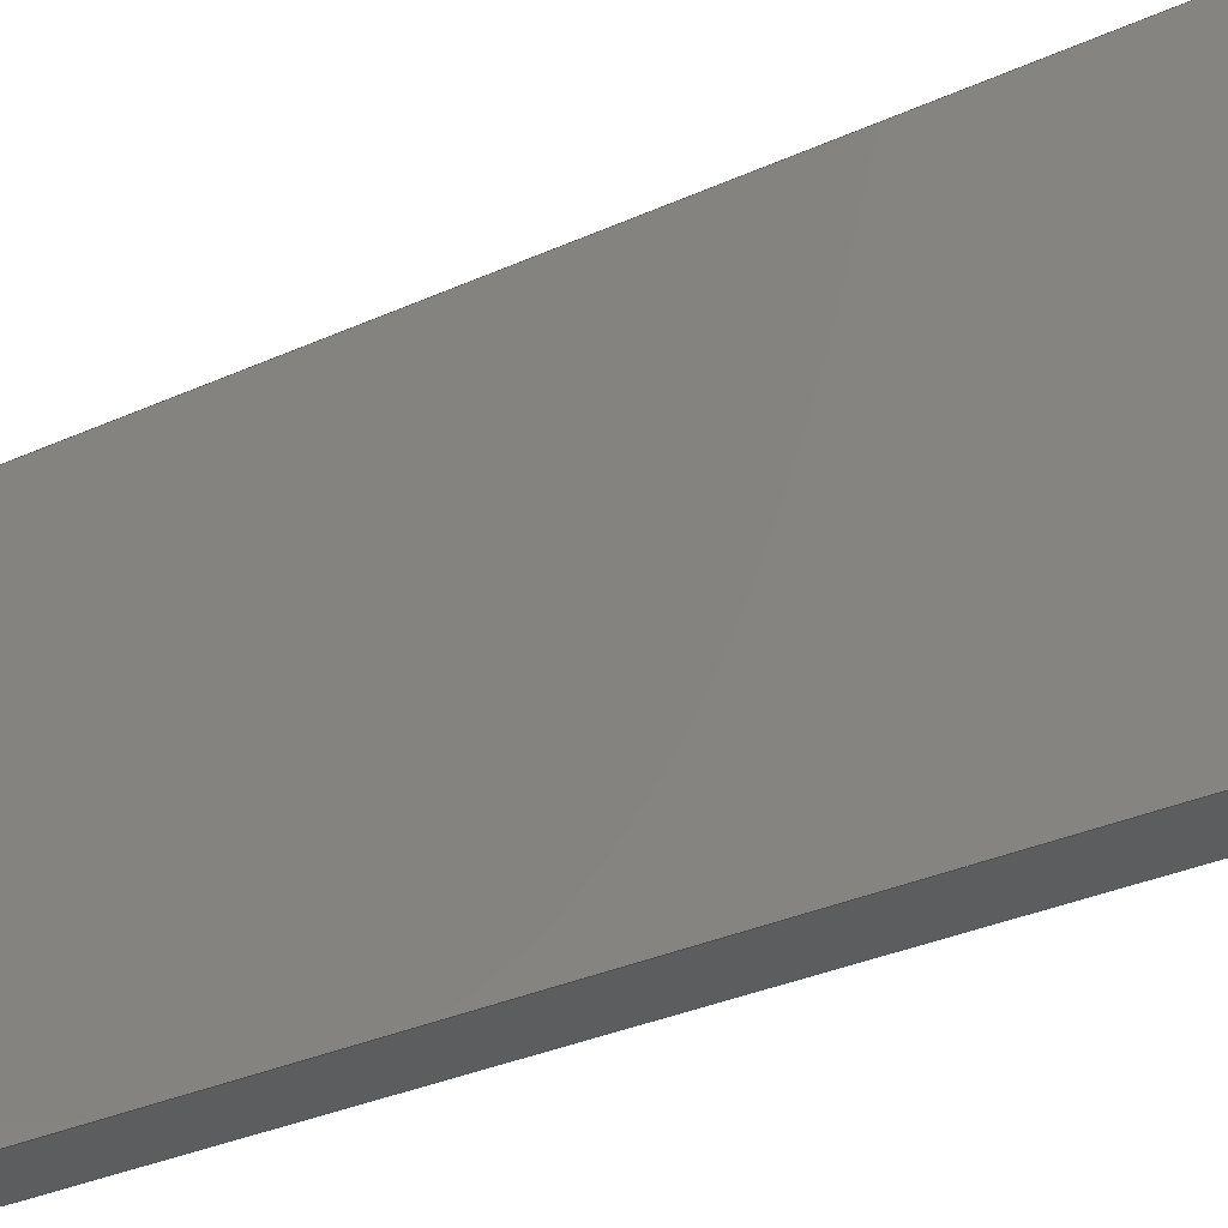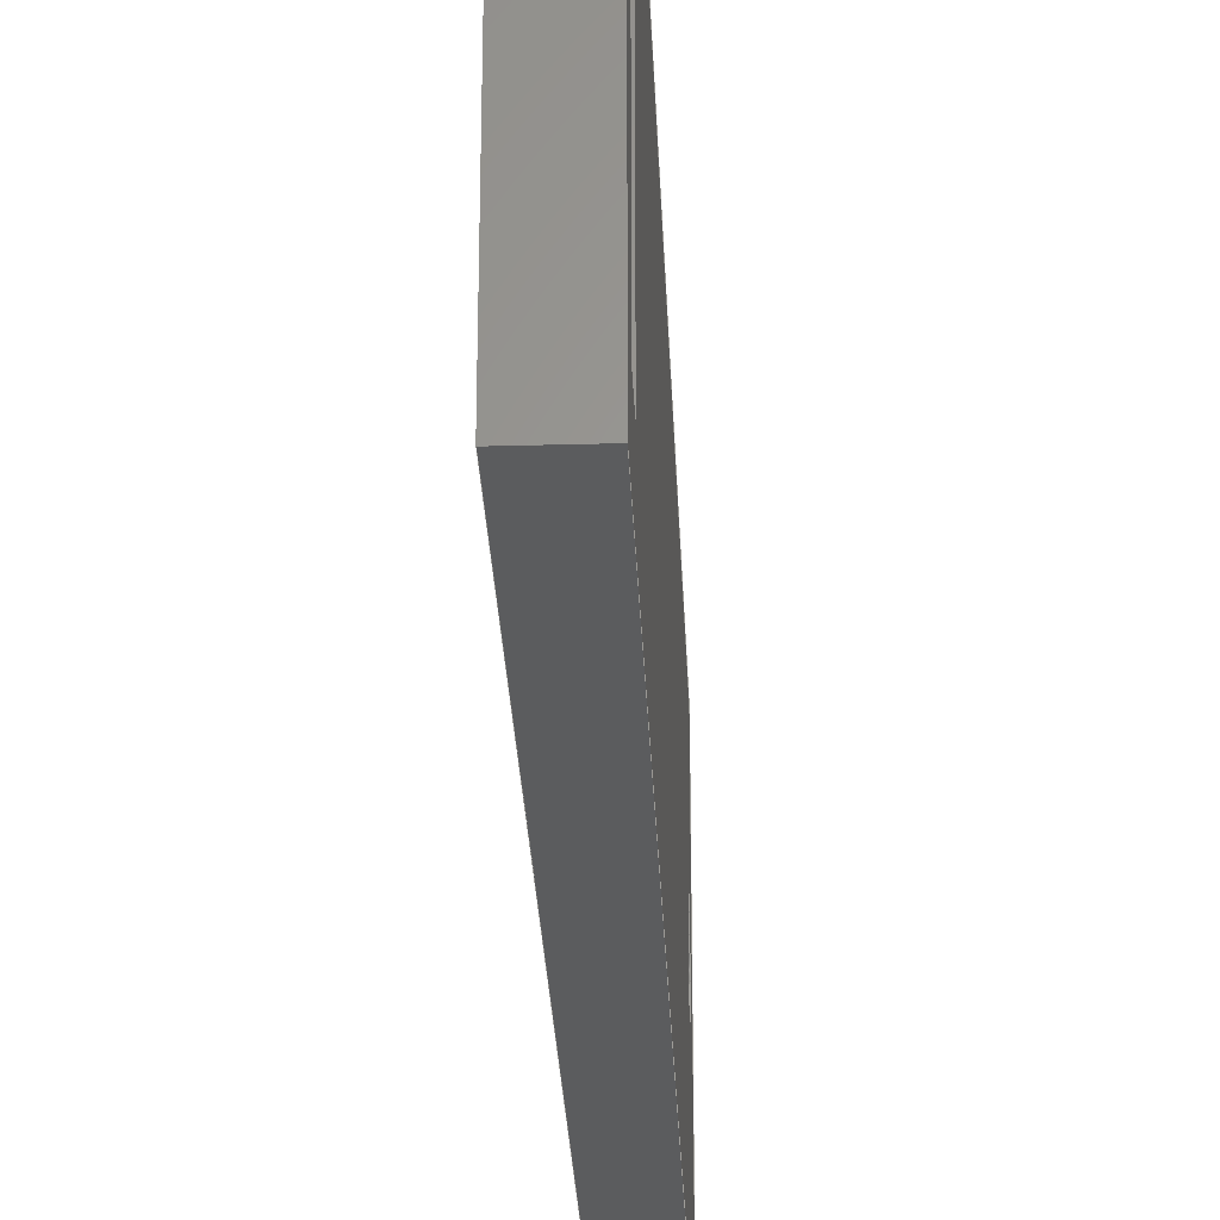
<metadata>
{"format":"step","ext":"step","renderer":"f3d","projection":"perspective","resolution":1024,"background":"white","views":[{"elev":-30.8,"azim":123.5,"up":"+Y"},{"elev":-28.7,"azim":2.4,"up":"+Y"}]}
</metadata>
<code>
ISO-10303-21;
DATA;
#1=MECHANICAL_DESIGN_GEOMETRIC_PRESENTATION_REPRESENTATION('',(#4),#396);
#2=SHAPE_REPRESENTATION_RELATIONSHIP('SRR','None',#403,#3);
#3=ADVANCED_BREP_SHAPE_REPRESENTATION('',(#5),#395);
#4=STYLED_ITEM('',(#412),#5);
#5=MANIFOLD_SOLID_BREP('Body1',#232);
#6=FACE_BOUND('',#42,.T.);
#7=FACE_BOUND('',#43,.T.);
#8=CIRCLE('',#252,0.15);
#9=CIRCLE('',#253,0.15);
#10=CIRCLE('',#255,0.08435);
#11=CIRCLE('',#257,0.08435);
#12=CYLINDRICAL_SURFACE('',#251,0.15);
#13=CYLINDRICAL_SURFACE('',#256,0.08435);
#14=FACE_OUTER_BOUND('',#28,.T.);
#15=FACE_OUTER_BOUND('',#29,.T.);
#16=FACE_OUTER_BOUND('',#30,.T.);
#17=FACE_OUTER_BOUND('',#31,.T.);
#18=FACE_OUTER_BOUND('',#32,.T.);
#19=FACE_OUTER_BOUND('',#33,.T.);
#20=FACE_OUTER_BOUND('',#34,.T.);
#21=FACE_OUTER_BOUND('',#35,.T.);
#22=FACE_OUTER_BOUND('',#36,.T.);
#23=FACE_OUTER_BOUND('',#37,.T.);
#24=FACE_OUTER_BOUND('',#38,.T.);
#25=FACE_OUTER_BOUND('',#39,.T.);
#26=FACE_OUTER_BOUND('',#40,.T.);
#27=FACE_OUTER_BOUND('',#41,.T.);
#28=EDGE_LOOP('',(#146,#147,#148,#149));
#29=EDGE_LOOP('',(#150,#151,#152,#153));
#30=EDGE_LOOP('',(#154,#155,#156,#157));
#31=EDGE_LOOP('',(#158,#159,#160,#161));
#32=EDGE_LOOP('',(#162,#163,#164,#165));
#33=EDGE_LOOP('',(#166,#167,#168,#169));
#34=EDGE_LOOP('',(#170,#171));
#35=EDGE_LOOP('',(#172,#173,#174,#175));
#36=EDGE_LOOP('',(#176,#177,#178,#179));
#37=EDGE_LOOP('',(#180,#181,#182,#183));
#38=EDGE_LOOP('',(#184,#185,#186,#187));
#39=EDGE_LOOP('',(#188,#189,#190,#191));
#40=EDGE_LOOP('',(#192,#193,#194,#195));
#41=EDGE_LOOP('',(#196,#197,#198,#199));
#42=EDGE_LOOP('',(#200,#201,#202,#203));
#43=EDGE_LOOP('',(#204,#205));
#44=LINE('',#332,#70);
#45=LINE('',#334,#71);
#46=LINE('',#336,#72);
#47=LINE('',#337,#73);
#48=LINE('',#340,#74);
#49=LINE('',#342,#75);
#50=LINE('',#343,#76);
#51=LINE('',#346,#77);
#52=LINE('',#347,#78);
#53=LINE('',#350,#79);
#54=LINE('',#351,#80);
#55=LINE('',#353,#81);
#56=LINE('',#359,#82);
#57=LINE('',#362,#83);
#58=LINE('',#370,#84);
#59=LINE('',#372,#85);
#60=LINE('',#374,#86);
#61=LINE('',#375,#87);
#62=LINE('',#378,#88);
#63=LINE('',#380,#89);
#64=LINE('',#381,#90);
#65=LINE('',#384,#91);
#66=LINE('',#385,#92);
#67=LINE('',#388,#93);
#68=LINE('',#389,#94);
#69=LINE('',#391,#95);
#70=VECTOR('',#268,1);
#71=VECTOR('',#269,1);
#72=VECTOR('',#270,1);
#73=VECTOR('',#271,1);
#74=VECTOR('',#274,1);
#75=VECTOR('',#275,1);
#76=VECTOR('',#276,1);
#77=VECTOR('',#279,1);
#78=VECTOR('',#280,1);
#79=VECTOR('',#283,1);
#80=VECTOR('',#284,1);
#81=VECTOR('',#287,1);
#82=VECTOR('',#292,1);
#83=VECTOR('',#295,1);
#84=VECTOR('',#306,1);
#85=VECTOR('',#307,1);
#86=VECTOR('',#308,1);
#87=VECTOR('',#309,1);
#88=VECTOR('',#312,1);
#89=VECTOR('',#313,1);
#90=VECTOR('',#314,1);
#91=VECTOR('',#317,1);
#92=VECTOR('',#318,1);
#93=VECTOR('',#321,1);
#94=VECTOR('',#322,1);
#95=VECTOR('',#325,1);
#96=VERTEX_POINT('',#330);
#97=VERTEX_POINT('',#331);
#98=VERTEX_POINT('',#333);
#99=VERTEX_POINT('',#335);
#100=VERTEX_POINT('',#339);
#101=VERTEX_POINT('',#341);
#102=VERTEX_POINT('',#345);
#103=VERTEX_POINT('',#349);
#104=VERTEX_POINT('',#355);
#105=VERTEX_POINT('',#356);
#106=VERTEX_POINT('',#358);
#107=VERTEX_POINT('',#360);
#108=VERTEX_POINT('',#368);
#109=VERTEX_POINT('',#369);
#110=VERTEX_POINT('',#371);
#111=VERTEX_POINT('',#373);
#112=VERTEX_POINT('',#377);
#113=VERTEX_POINT('',#379);
#114=VERTEX_POINT('',#383);
#115=VERTEX_POINT('',#387);
#116=EDGE_CURVE('',#96,#97,#44,.T.);
#117=EDGE_CURVE('',#98,#96,#45,.T.);
#118=EDGE_CURVE('',#98,#99,#46,.T.);
#119=EDGE_CURVE('',#99,#97,#47,.T.);
#120=EDGE_CURVE('',#97,#100,#48,.T.);
#121=EDGE_CURVE('',#99,#101,#49,.T.);
#122=EDGE_CURVE('',#100,#101,#50,.T.);
#123=EDGE_CURVE('',#102,#98,#51,.T.);
#124=EDGE_CURVE('',#101,#102,#52,.T.);
#125=EDGE_CURVE('',#100,#103,#53,.T.);
#126=EDGE_CURVE('',#102,#103,#54,.T.);
#127=EDGE_CURVE('',#103,#96,#55,.T.);
#128=EDGE_CURVE('',#104,#105,#8,.T.);
#129=EDGE_CURVE('',#106,#104,#56,.T.);
#130=EDGE_CURVE('',#106,#107,#9,.T.);
#131=EDGE_CURVE('',#105,#107,#57,.T.);
#132=EDGE_CURVE('',#107,#106,#10,.T.);
#133=EDGE_CURVE('',#105,#104,#11,.T.);
#134=EDGE_CURVE('',#108,#109,#58,.T.);
#135=EDGE_CURVE('',#109,#110,#59,.T.);
#136=EDGE_CURVE('',#110,#111,#60,.T.);
#137=EDGE_CURVE('',#111,#108,#61,.T.);
#138=EDGE_CURVE('',#112,#109,#62,.T.);
#139=EDGE_CURVE('',#113,#112,#63,.T.);
#140=EDGE_CURVE('',#110,#113,#64,.T.);
#141=EDGE_CURVE('',#114,#113,#65,.T.);
#142=EDGE_CURVE('',#111,#114,#66,.T.);
#143=EDGE_CURVE('',#115,#114,#67,.T.);
#144=EDGE_CURVE('',#108,#115,#68,.T.);
#145=EDGE_CURVE('',#112,#115,#69,.T.);
#146=ORIENTED_EDGE('',*,*,#116,.F.);
#147=ORIENTED_EDGE('',*,*,#117,.F.);
#148=ORIENTED_EDGE('',*,*,#118,.T.);
#149=ORIENTED_EDGE('',*,*,#119,.T.);
#150=ORIENTED_EDGE('',*,*,#120,.F.);
#151=ORIENTED_EDGE('',*,*,#119,.F.);
#152=ORIENTED_EDGE('',*,*,#121,.T.);
#153=ORIENTED_EDGE('',*,*,#122,.F.);
#154=ORIENTED_EDGE('',*,*,#121,.F.);
#155=ORIENTED_EDGE('',*,*,#118,.F.);
#156=ORIENTED_EDGE('',*,*,#123,.F.);
#157=ORIENTED_EDGE('',*,*,#124,.F.);
#158=ORIENTED_EDGE('',*,*,#125,.F.);
#159=ORIENTED_EDGE('',*,*,#122,.T.);
#160=ORIENTED_EDGE('',*,*,#124,.T.);
#161=ORIENTED_EDGE('',*,*,#126,.T.);
#162=ORIENTED_EDGE('',*,*,#127,.F.);
#163=ORIENTED_EDGE('',*,*,#126,.F.);
#164=ORIENTED_EDGE('',*,*,#123,.T.);
#165=ORIENTED_EDGE('',*,*,#117,.T.);
#166=ORIENTED_EDGE('',*,*,#128,.F.);
#167=ORIENTED_EDGE('',*,*,#129,.F.);
#168=ORIENTED_EDGE('',*,*,#130,.T.);
#169=ORIENTED_EDGE('',*,*,#131,.F.);
#170=ORIENTED_EDGE('',*,*,#130,.F.);
#171=ORIENTED_EDGE('',*,*,#132,.F.);
#172=ORIENTED_EDGE('',*,*,#133,.F.);
#173=ORIENTED_EDGE('',*,*,#131,.T.);
#174=ORIENTED_EDGE('',*,*,#132,.T.);
#175=ORIENTED_EDGE('',*,*,#129,.T.);
#176=ORIENTED_EDGE('',*,*,#134,.T.);
#177=ORIENTED_EDGE('',*,*,#135,.T.);
#178=ORIENTED_EDGE('',*,*,#136,.T.);
#179=ORIENTED_EDGE('',*,*,#137,.T.);
#180=ORIENTED_EDGE('',*,*,#138,.F.);
#181=ORIENTED_EDGE('',*,*,#139,.F.);
#182=ORIENTED_EDGE('',*,*,#140,.F.);
#183=ORIENTED_EDGE('',*,*,#135,.F.);
#184=ORIENTED_EDGE('',*,*,#140,.T.);
#185=ORIENTED_EDGE('',*,*,#141,.F.);
#186=ORIENTED_EDGE('',*,*,#142,.F.);
#187=ORIENTED_EDGE('',*,*,#136,.F.);
#188=ORIENTED_EDGE('',*,*,#142,.T.);
#189=ORIENTED_EDGE('',*,*,#143,.F.);
#190=ORIENTED_EDGE('',*,*,#144,.F.);
#191=ORIENTED_EDGE('',*,*,#137,.F.);
#192=ORIENTED_EDGE('',*,*,#144,.T.);
#193=ORIENTED_EDGE('',*,*,#145,.F.);
#194=ORIENTED_EDGE('',*,*,#138,.T.);
#195=ORIENTED_EDGE('',*,*,#134,.F.);
#196=ORIENTED_EDGE('',*,*,#145,.T.);
#197=ORIENTED_EDGE('',*,*,#143,.T.);
#198=ORIENTED_EDGE('',*,*,#141,.T.);
#199=ORIENTED_EDGE('',*,*,#139,.T.);
#200=ORIENTED_EDGE('',*,*,#125,.T.);
#201=ORIENTED_EDGE('',*,*,#127,.T.);
#202=ORIENTED_EDGE('',*,*,#116,.T.);
#203=ORIENTED_EDGE('',*,*,#120,.T.);
#204=ORIENTED_EDGE('',*,*,#133,.T.);
#205=ORIENTED_EDGE('',*,*,#128,.T.);
#206=PLANE('',#246);
#207=PLANE('',#247);
#208=PLANE('',#248);
#209=PLANE('',#249);
#210=PLANE('',#250);
#211=PLANE('',#254);
#212=PLANE('',#258);
#213=PLANE('',#259);
#214=PLANE('',#260);
#215=PLANE('',#261);
#216=PLANE('',#262);
#217=PLANE('',#263);
#218=ADVANCED_FACE('',(#14),#206,.F.);
#219=ADVANCED_FACE('',(#15),#207,.F.);
#220=ADVANCED_FACE('',(#16),#208,.F.);
#221=ADVANCED_FACE('',(#17),#209,.F.);
#222=ADVANCED_FACE('',(#18),#210,.F.);
#223=ADVANCED_FACE('',(#19),#12,.F.);
#224=ADVANCED_FACE('',(#20),#211,.T.);
#225=ADVANCED_FACE('',(#21),#13,.F.);
#226=ADVANCED_FACE('',(#22),#212,.T.);
#227=ADVANCED_FACE('',(#23),#213,.T.);
#228=ADVANCED_FACE('',(#24),#214,.T.);
#229=ADVANCED_FACE('',(#25),#215,.T.);
#230=ADVANCED_FACE('',(#26),#216,.T.);
#231=ADVANCED_FACE('',(#27,#6,#7),#217,.T.);
#232=CLOSED_SHELL('',(#218,#219,#220,#221,#222,#223,#224,#225,#226,#227,
#228,#229,#230,#231));
#233=DERIVED_UNIT_ELEMENT(#235,1);
#234=DERIVED_UNIT_ELEMENT(#398,3);
#235=(
MASS_UNIT()
NAMED_UNIT(*)
SI_UNIT(.KILO.,.GRAM.)
);
#236=DERIVED_UNIT((#233,#234));
#237=MEASURE_REPRESENTATION_ITEM('density measure',
POSITIVE_RATIO_MEASURE(7850),#236);
#238=PROPERTY_DEFINITION_REPRESENTATION(#243,#240);
#239=PROPERTY_DEFINITION_REPRESENTATION(#244,#241);
#240=REPRESENTATION('material name',(#242),#395);
#241=REPRESENTATION('density',(#237),#395);
#242=DESCRIPTIVE_REPRESENTATION_ITEM('Steel','Steel');
#243=PROPERTY_DEFINITION('material property','material name',#405);
#244=PROPERTY_DEFINITION('material property','density of part',#405);
#245=AXIS2_PLACEMENT_3D('placement',#328,#264,#265);
#246=AXIS2_PLACEMENT_3D('',#329,#266,#267);
#247=AXIS2_PLACEMENT_3D('',#338,#272,#273);
#248=AXIS2_PLACEMENT_3D('',#344,#277,#278);
#249=AXIS2_PLACEMENT_3D('',#348,#281,#282);
#250=AXIS2_PLACEMENT_3D('',#352,#285,#286);
#251=AXIS2_PLACEMENT_3D('',#354,#288,#289);
#252=AXIS2_PLACEMENT_3D('',#357,#290,#291);
#253=AXIS2_PLACEMENT_3D('',#361,#293,#294);
#254=AXIS2_PLACEMENT_3D('',#363,#296,#297);
#255=AXIS2_PLACEMENT_3D('',#364,#298,#299);
#256=AXIS2_PLACEMENT_3D('',#365,#300,#301);
#257=AXIS2_PLACEMENT_3D('',#366,#302,#303);
#258=AXIS2_PLACEMENT_3D('',#367,#304,#305);
#259=AXIS2_PLACEMENT_3D('',#376,#310,#311);
#260=AXIS2_PLACEMENT_3D('',#382,#315,#316);
#261=AXIS2_PLACEMENT_3D('',#386,#319,#320);
#262=AXIS2_PLACEMENT_3D('',#390,#323,#324);
#263=AXIS2_PLACEMENT_3D('',#392,#326,#327);
#264=DIRECTION('axis',(0,0,1));
#265=DIRECTION('refdir',(1,0,0));
#266=DIRECTION('center_axis',(0,0,1));
#267=DIRECTION('ref_axis',(0,-1,0));
#268=DIRECTION('',(0,1,0));
#269=DIRECTION('',(1,0,0));
#270=DIRECTION('',(0,1,0));
#271=DIRECTION('',(1,0,0));
#272=DIRECTION('center_axis',(0,1,0));
#273=DIRECTION('ref_axis',(0,0,1));
#274=DIRECTION('',(0,0,-1));
#275=DIRECTION('',(0,0,-1));
#276=DIRECTION('',(-1,0,0));
#277=DIRECTION('center_axis',(-1,0,0));
#278=DIRECTION('ref_axis',(0,0,1));
#279=DIRECTION('',(0,0,1));
#280=DIRECTION('',(0,-1,0));
#281=DIRECTION('center_axis',(0,0,-1));
#282=DIRECTION('ref_axis',(0,1,0));
#283=DIRECTION('',(0,-1,0));
#284=DIRECTION('',(1,0,0));
#285=DIRECTION('center_axis',(0,-1,0));
#286=DIRECTION('ref_axis',(0,0,-1));
#287=DIRECTION('',(0,0,1));
#288=DIRECTION('center_axis',(1,0,0));
#289=DIRECTION('ref_axis',(0,-1,1.758e-15));
#290=DIRECTION('center_axis',(-1,0,0));
#291=DIRECTION('ref_axis',(0,0.9231,0.3846));
#292=DIRECTION('',(1,0,0));
#293=DIRECTION('center_axis',(-1,0,0));
#294=DIRECTION('ref_axis',(0,0.9231,0.3846));
#295=DIRECTION('',(-1,0,0));
#296=DIRECTION('center_axis',(1,0,0));
#297=DIRECTION('ref_axis',(0,0,-1));
#298=DIRECTION('center_axis',(-1,0,0));
#299=DIRECTION('ref_axis',(0,-0.7296,-0.6839));
#300=DIRECTION('center_axis',(1,0,0));
#301=DIRECTION('ref_axis',(0,1,1.645e-16));
#302=DIRECTION('center_axis',(-1,0,0));
#303=DIRECTION('ref_axis',(0,-0.7296,-0.6839));
#304=DIRECTION('center_axis',(-1,0,0));
#305=DIRECTION('ref_axis',(0,0,1));
#306=DIRECTION('',(0,-1,0));
#307=DIRECTION('',(0,8.04e-17,1));
#308=DIRECTION('',(0,1,0));
#309=DIRECTION('',(0,0,-1));
#310=DIRECTION('center_axis',(0,-1,8.04e-17));
#311=DIRECTION('ref_axis',(0,-8.04e-17,-1));
#312=DIRECTION('',(-1,0,0));
#313=DIRECTION('',(0,-8.04e-17,-1));
#314=DIRECTION('',(1,0,0));
#315=DIRECTION('center_axis',(0,0,1));
#316=DIRECTION('ref_axis',(0,-1,0));
#317=DIRECTION('',(0,-1,0));
#318=DIRECTION('',(1,0,0));
#319=DIRECTION('center_axis',(0,1,0));
#320=DIRECTION('ref_axis',(0,0,1));
#321=DIRECTION('',(0,0,1));
#322=DIRECTION('',(1,0,0));
#323=DIRECTION('center_axis',(0,0,-1));
#324=DIRECTION('ref_axis',(0,1,0));
#325=DIRECTION('',(0,1,0));
#326=DIRECTION('center_axis',(1,0,0));
#327=DIRECTION('ref_axis',(0,0,-1));
#328=CARTESIAN_POINT('',(0,0,0));
#329=CARTESIAN_POINT('Origin',(0.15,0.8,2.5));
#330=CARTESIAN_POINT('',(0.15,-0.8,2.5));
#331=CARTESIAN_POINT('',(0.15,0.8,2.5));
#332=CARTESIAN_POINT('',(0.15,0.4,2.5));
#333=CARTESIAN_POINT('',(0.05,-0.8,2.5));
#334=CARTESIAN_POINT('',(0.15,-0.8,2.5));
#335=CARTESIAN_POINT('',(0.05,0.8,2.5));
#336=CARTESIAN_POINT('',(0.05,-0.8,2.5));
#337=CARTESIAN_POINT('',(0.15,0.8,2.5));
#338=CARTESIAN_POINT('Origin',(0.15,0.8,2.3));
#339=CARTESIAN_POINT('',(0.15,0.8,2.3));
#340=CARTESIAN_POINT('',(0.15,0.8,1.15));
#341=CARTESIAN_POINT('',(0.05,0.8,2.3));
#342=CARTESIAN_POINT('',(0.05,0.8,2.5));
#343=CARTESIAN_POINT('',(0.15,0.8,2.3));
#344=CARTESIAN_POINT('Origin',(0.05,0,2.4));
#345=CARTESIAN_POINT('',(0.05,-0.8,2.3));
#346=CARTESIAN_POINT('',(0.05,-0.8,2.3));
#347=CARTESIAN_POINT('',(0.05,0.8,2.3));
#348=CARTESIAN_POINT('Origin',(0.15,-0.8,2.3));
#349=CARTESIAN_POINT('',(0.15,-0.8,2.3));
#350=CARTESIAN_POINT('',(0.15,-0.4,2.3));
#351=CARTESIAN_POINT('',(0.15,-0.8,2.3));
#352=CARTESIAN_POINT('Origin',(0.15,-0.8,2.5));
#353=CARTESIAN_POINT('',(0.15,-0.8,1.25));
#354=CARTESIAN_POINT('Origin',(0.15,0,-2.4));
#355=CARTESIAN_POINT('',(0.15,0.1385,-2.458));
#356=CARTESIAN_POINT('',(0.15,0.1385,-2.342));
#357=CARTESIAN_POINT('Origin',(0.15,0,-2.4));
#358=CARTESIAN_POINT('',(0.05,0.1385,-2.458));
#359=CARTESIAN_POINT('',(0.15,0.1385,-2.458));
#360=CARTESIAN_POINT('',(0.05,0.1385,-2.342));
#361=CARTESIAN_POINT('Origin',(0.05,0,-2.4));
#362=CARTESIAN_POINT('',(0.15,0.1385,-2.342));
#363=CARTESIAN_POINT('Origin',(0.05,0.06717,-2.4));
#364=CARTESIAN_POINT('Origin',(0.05,0.2,-2.4));
#365=CARTESIAN_POINT('Origin',(0.15,0.2,-2.4));
#366=CARTESIAN_POINT('Origin',(0.15,0.2,-2.4));
#367=CARTESIAN_POINT('Origin',(-0.15,-2.22e-16,0));
#368=CARTESIAN_POINT('',(-0.15,1.136,-2.762));
#369=CARTESIAN_POINT('',(-0.15,-1.136,-2.762));
#370=CARTESIAN_POINT('',(-0.15,-1.136,-2.762));
#371=CARTESIAN_POINT('',(-0.15,-1.136,2.762));
#372=CARTESIAN_POINT('',(-0.15,-1.136,2.762));
#373=CARTESIAN_POINT('',(-0.15,1.136,2.762));
#374=CARTESIAN_POINT('',(-0.15,1.136,2.762));
#375=CARTESIAN_POINT('',(-0.15,1.136,-2.762));
#376=CARTESIAN_POINT('Origin',(0,-1.136,2.762));
#377=CARTESIAN_POINT('',(0.15,-1.136,-2.762));
#378=CARTESIAN_POINT('',(0,-1.136,-2.762));
#379=CARTESIAN_POINT('',(0.15,-1.136,2.762));
#380=CARTESIAN_POINT('',(0.15,-1.136,2.762));
#381=CARTESIAN_POINT('',(0,-1.136,2.762));
#382=CARTESIAN_POINT('Origin',(0,1.136,2.762));
#383=CARTESIAN_POINT('',(0.15,1.136,2.762));
#384=CARTESIAN_POINT('',(0.15,1.136,2.762));
#385=CARTESIAN_POINT('',(0,1.136,2.762));
#386=CARTESIAN_POINT('Origin',(0,1.136,-2.762));
#387=CARTESIAN_POINT('',(0.15,1.136,-2.762));
#388=CARTESIAN_POINT('',(0.15,1.136,-2.762));
#389=CARTESIAN_POINT('',(0,1.136,-2.762));
#390=CARTESIAN_POINT('Origin',(0,-1.136,-2.762));
#391=CARTESIAN_POINT('',(0.15,-1.136,-2.762));
#392=CARTESIAN_POINT('Origin',(0.15,-2.22e-16,0));
#393=UNCERTAINTY_MEASURE_WITH_UNIT(LENGTH_MEASURE(0.001),#397,
'DISTANCE_ACCURACY_VALUE',
'Maximum model space distance between geometric entities at asserted c
onnectivities');
#394=UNCERTAINTY_MEASURE_WITH_UNIT(LENGTH_MEASURE(0.001),#397,
'DISTANCE_ACCURACY_VALUE',
'Maximum model space distance between geometric entities at asserted c
onnectivities');
#395=(
GEOMETRIC_REPRESENTATION_CONTEXT(3)
GLOBAL_UNCERTAINTY_ASSIGNED_CONTEXT((#393))
GLOBAL_UNIT_ASSIGNED_CONTEXT((#397,#399,#400))
REPRESENTATION_CONTEXT('','3D')
);
#396=(
GEOMETRIC_REPRESENTATION_CONTEXT(3)
GLOBAL_UNCERTAINTY_ASSIGNED_CONTEXT((#394))
GLOBAL_UNIT_ASSIGNED_CONTEXT((#397,#399,#400))
REPRESENTATION_CONTEXT('','3D')
);
#397=(
LENGTH_UNIT()
NAMED_UNIT(*)
SI_UNIT(.CENTI.,.METRE.)
);
#398=(
LENGTH_UNIT()
NAMED_UNIT(*)
SI_UNIT($,.METRE.)
);
#399=(
NAMED_UNIT(*)
PLANE_ANGLE_UNIT()
SI_UNIT($,.RADIAN.)
);
#400=(
NAMED_UNIT(*)
SI_UNIT($,.STERADIAN.)
SOLID_ANGLE_UNIT()
);
#401=SHAPE_DEFINITION_REPRESENTATION(#402,#403);
#402=PRODUCT_DEFINITION_SHAPE('',$,#405);
#403=SHAPE_REPRESENTATION('',(#245),#395);
#404=PRODUCT_DEFINITION_CONTEXT('part definition',#409,'design');
#405=PRODUCT_DEFINITION('Untitled','Untitled',#406,#404);
#406=PRODUCT_DEFINITION_FORMATION('',$,#411);
#407=PRODUCT_RELATED_PRODUCT_CATEGORY('Untitled','Untitled',(#411));
#408=APPLICATION_PROTOCOL_DEFINITION('international standard',
'automotive_design',2009,#409);
#409=APPLICATION_CONTEXT(
'Core Data for Automotive Mechanical Design Process');
#410=PRODUCT_CONTEXT('part definition',#409,'mechanical');
#411=PRODUCT('Untitled','Untitled',$,(#410));
#412=PRESENTATION_STYLE_ASSIGNMENT((#413));
#413=SURFACE_STYLE_USAGE(.BOTH.,#414);
#414=SURFACE_SIDE_STYLE('',(#415));
#415=SURFACE_STYLE_FILL_AREA(#416);
#416=FILL_AREA_STYLE('Steel - Satin',(#417));
#417=FILL_AREA_STYLE_COLOUR('Steel - Satin',#418);
#418=COLOUR_RGB('Steel - Satin',0.6275,0.6275,0.6275);
ENDSEC;
END-ISO-10303-21;

</code>
